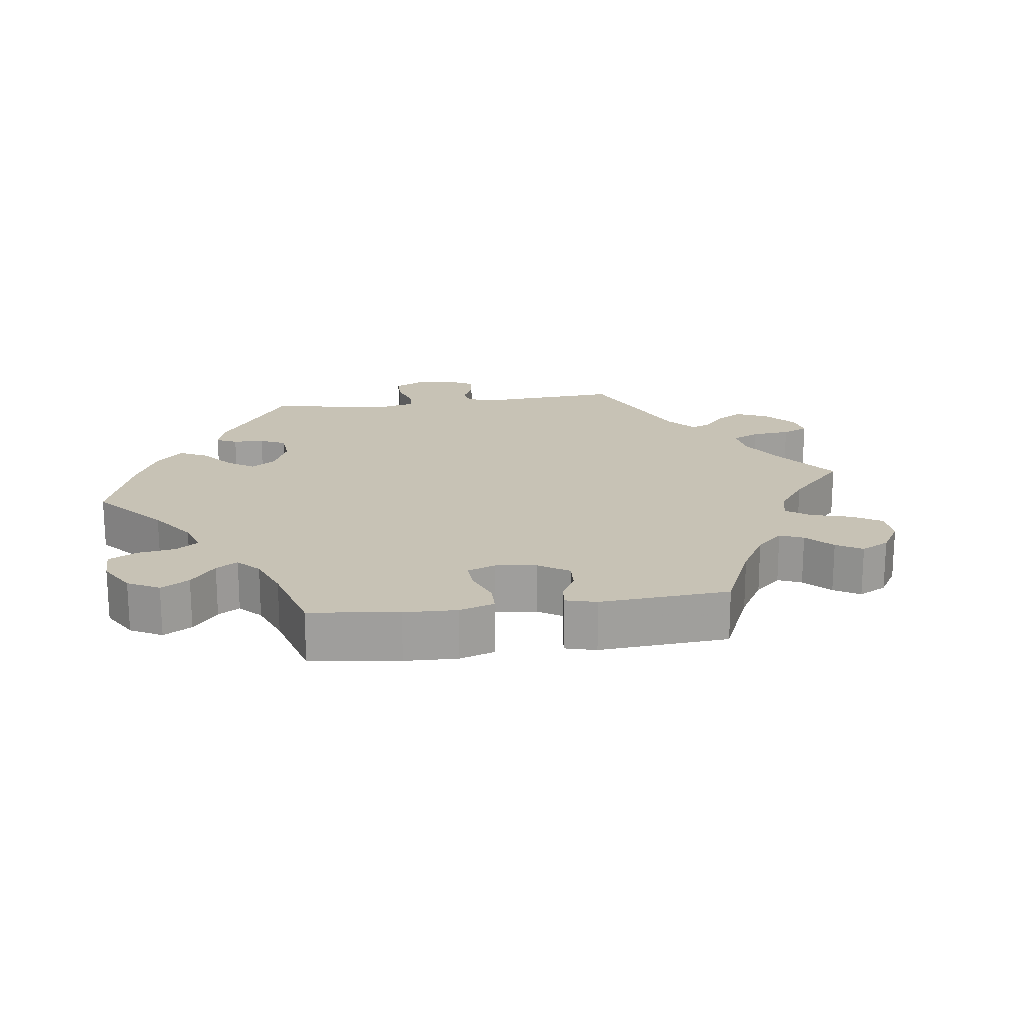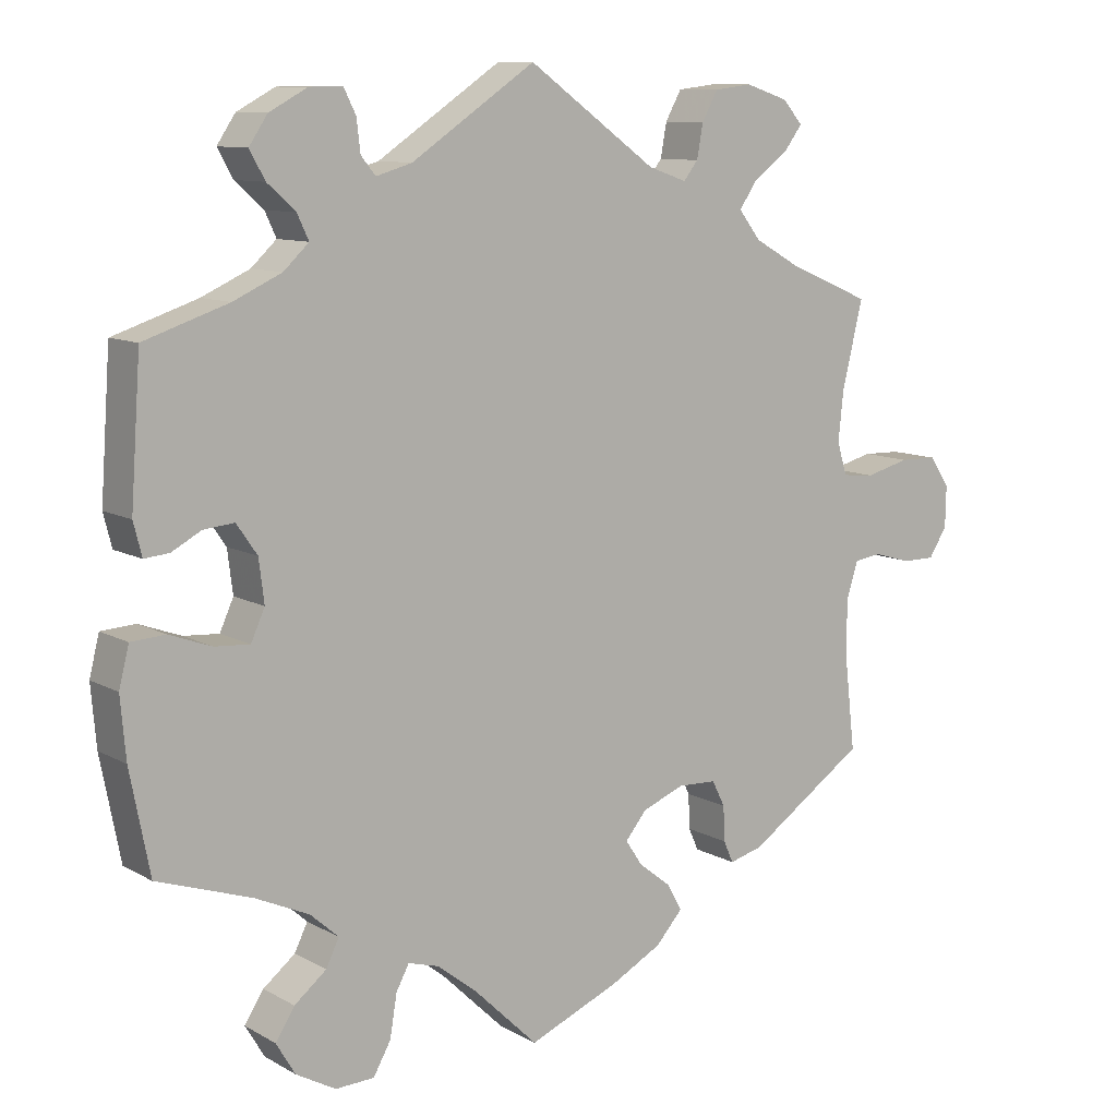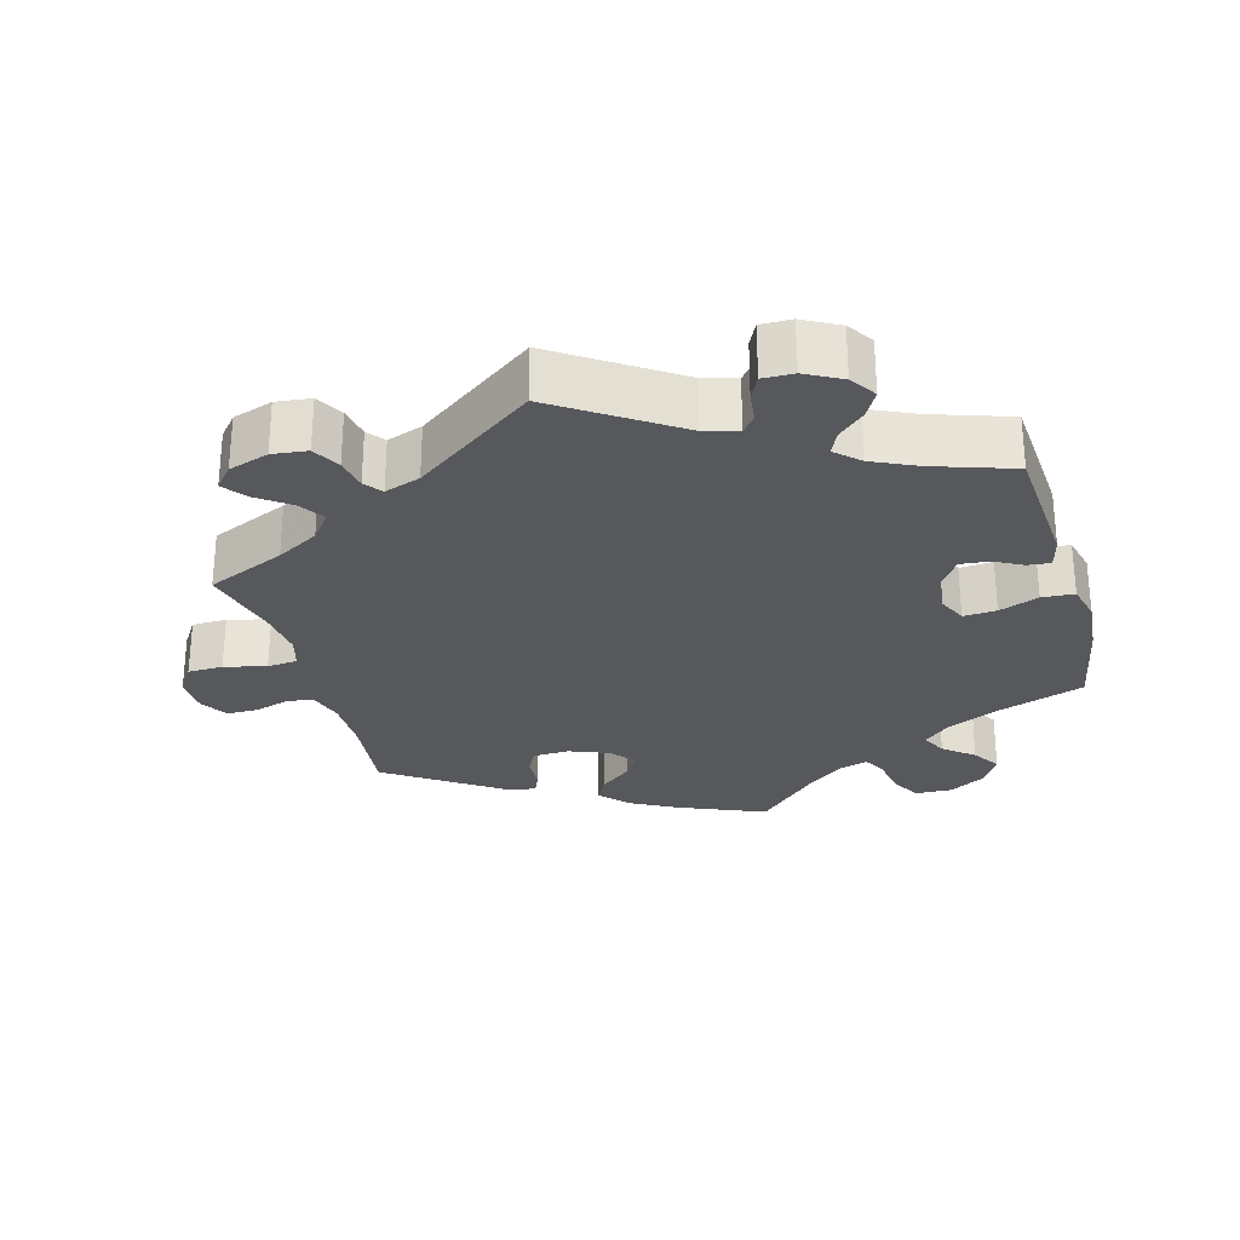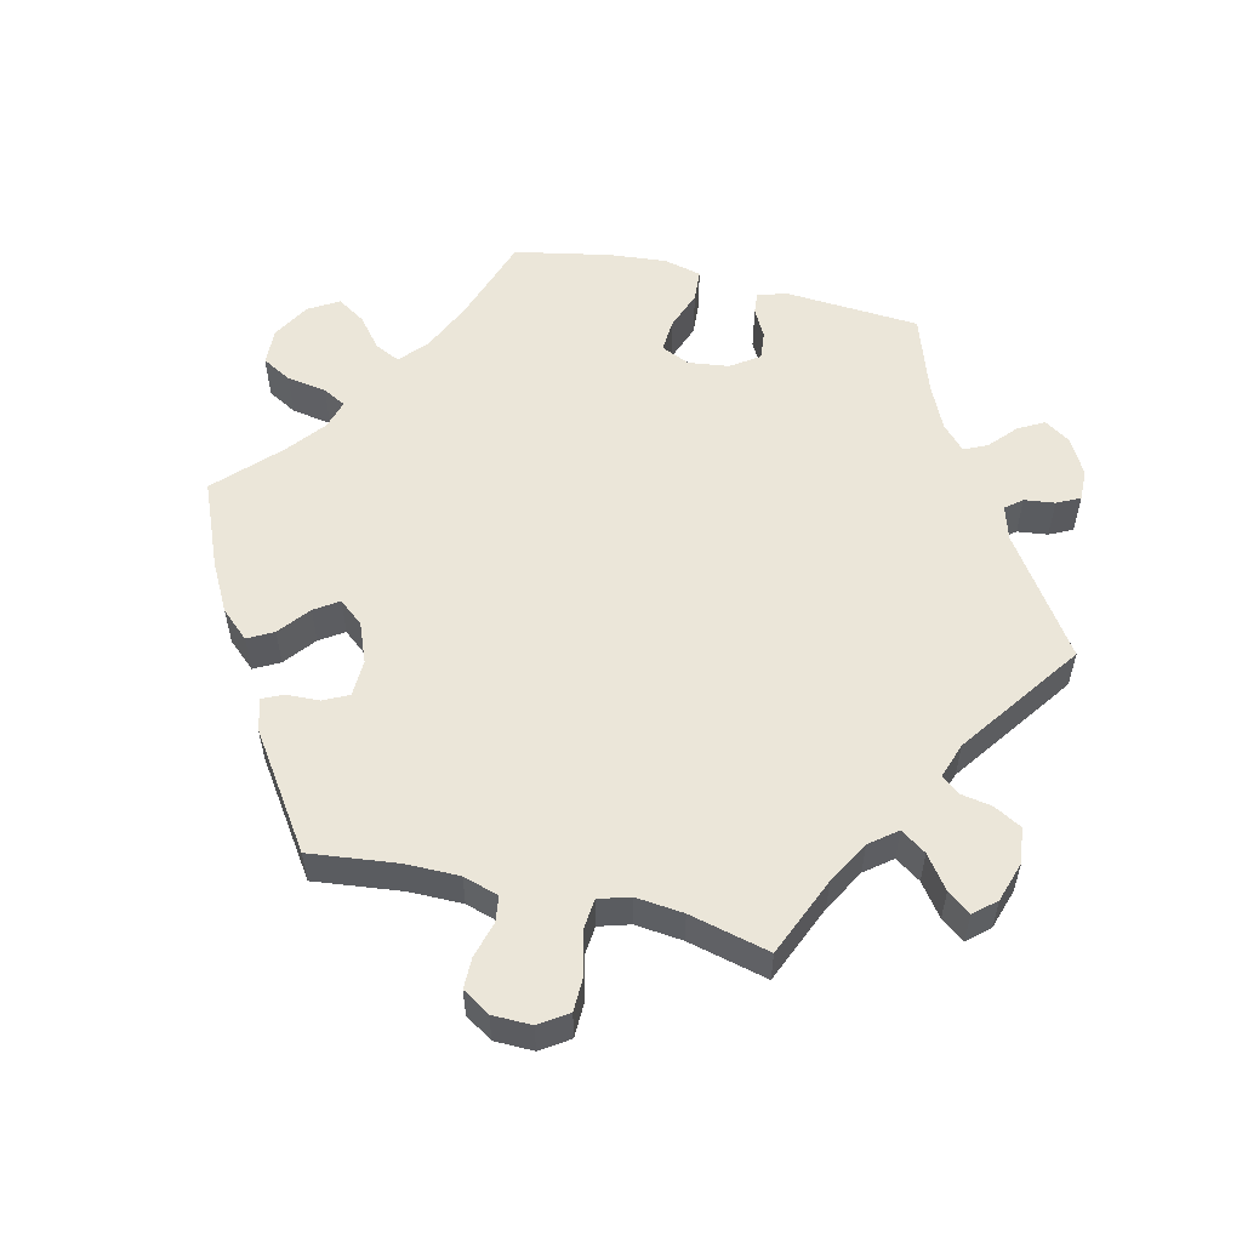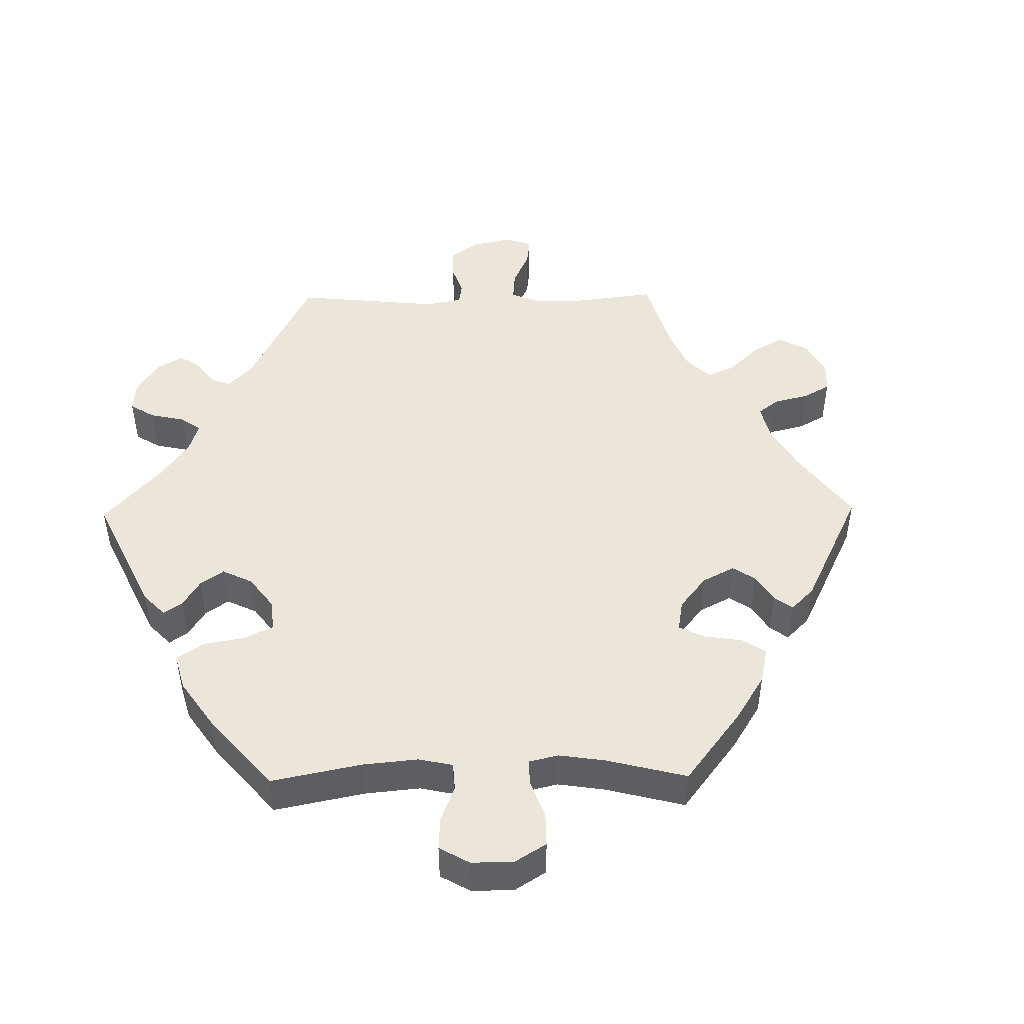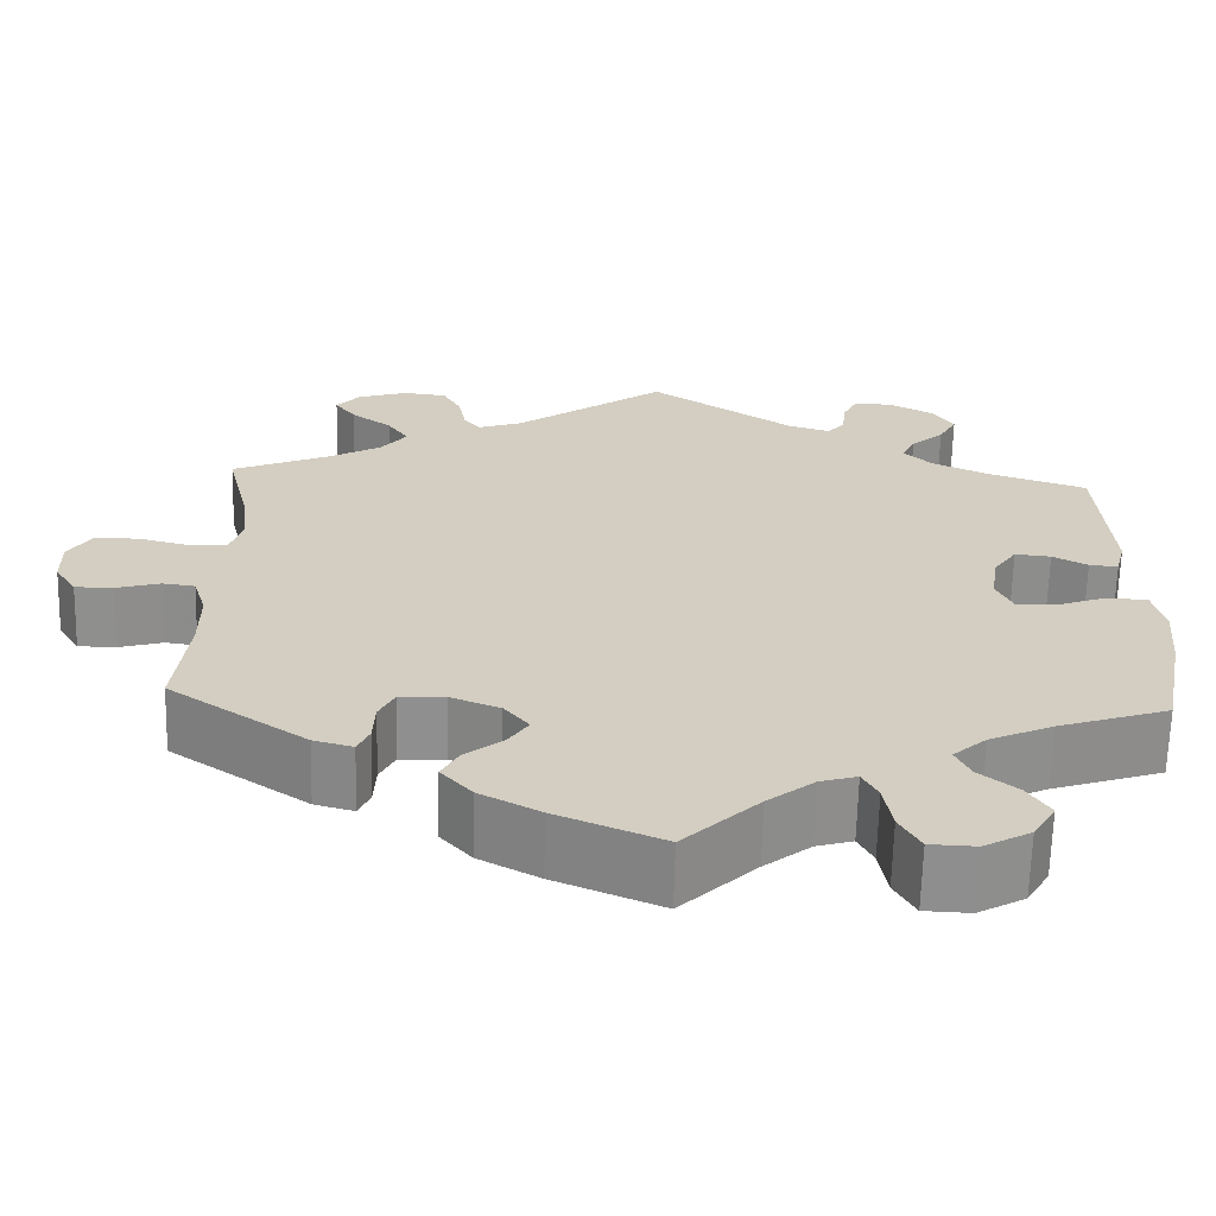
<metadata>
{"format":"obj","ext":"obj","renderer":"f3d","projection":"perspective","resolution":1024,"background":"white","views":[{"elev":19.0,"azim":-157.7,"up":"+Y"},{"elev":10.0,"azim":144.3,"up":"+Z"},{"elev":-28.0,"azim":15.8,"up":"+Y"},{"elev":55.4,"azim":-76.6,"up":"+Y"},{"elev":47.5,"azim":149.2,"up":"+Y"},{"elev":-65.2,"azim":-1.4,"up":"+Z"}]}
</metadata>
<code>
v 0.513 0.07 0.105
v 0.502 0.07 0.062
v 0.47 0.07 0.065
v 0.431 0.07 0.086
v 0.391 0.07 0.09
v 0.364 0.07 0.051
v 0.357 0.07 -0.005
v 0.375 0.07 -0.045
v 0.421 0.07 -0.042
v 0.476 0.07 -0.022
v 0.521 0.07 -0.025
v 0.534 0.07 -0.077
v 0.527 0.07 -0.156
v 0.501 0.07 -0.289
v 0.378 0.07 -0.33
v 0.307 0.07 -0.362
v 0.27 0.07 -0.395
v 0.287 0.07 -0.43
v 0.329 0.07 -0.464
v 0.354 0.07 -0.503
v 0.329 0.07 -0.545
v 0.277 0.07 -0.574
v 0.226 0.07 -0.572
v 0.203 0.07 -0.531
v 0.194 0.07 -0.476
v 0.177 0.07 -0.444
v 0.136 0.07 -0.456
v 0.084 0.07 -0.497
v 0 0.07 -0.578
v -0.119 0.07 -0.528
v -0.186 0.07 -0.492
v -0.221 0.07 -0.453
v -0.202 0.07 -0.418
v -0.159 0.07 -0.384
v -0.137 0.07 -0.351
v -0.165 0.07 -0.317
v -0.22 0.07 -0.295
v -0.271 0.07 -0.297
v -0.288 0.07 -0.331
v -0.29 0.07 -0.377
v -0.303 0.07 -0.406
v -0.347 0.07 -0.394
v -0.501 0.07 -0.289
v -0.487 0.07 -0.167
v -0.487 0.07 -0.093
v -0.502 0.07 -0.044
v -0.538 0.07 -0.039
v -0.587 0.07 -0.053
v -0.63 0.07 -0.053
v -0.654 0.07 -0.015
v -0.655 0.07 0.039
v -0.629 0.07 0.078
v -0.58 0.07 0.079
v -0.522 0.07 0.064
v -0.48 0.07 0.068
v -0.467 0.07 0.111
v -0.474 0.07 0.177
v -0.501 0.07 0.288
v -0.392 0.07 0.334
v -0.333 0.07 0.367
v -0.304 0.07 0.404
v -0.328 0.07 0.439
v -0.373 0.07 0.472
v -0.397 0.07 0.504
v -0.371 0.07 0.534
v -0.315 0.07 0.552
v -0.266 0.07 0.546
v -0.245 0.07 0.508
v -0.237 0.07 0.464
v -0.218 0.07 0.44
v -0.168 0.07 0.457
v 0 0.07 0.577
v 0.162 0.07 0.468
v 0.209 0.07 0.454
v 0.228 0.07 0.477
v 0.233 0.07 0.519
v 0.249 0.07 0.551
v 0.292 0.07 0.55
v 0.342 0.07 0.523
v 0.366 0.07 0.487
v 0.346 0.07 0.451
v 0.309 0.07 0.418
v 0.294 0.07 0.386
v 0.327 0.07 0.355
v 0.39 0.07 0.326
v 0.5 0.07 0.289
v 0.513 0 0.105
v 0.502 0 0.062
v 0.47 0 0.065
v 0.431 0 0.086
v 0.391 0 0.09
v 0.364 0 0.051
v 0.357 0 -0.005
v 0.375 0 -0.045
v 0.421 0 -0.042
v 0.476 0 -0.022
v 0.521 0 -0.025
v 0.534 0 -0.077
v 0.527 0 -0.156
v 0.501 0 -0.289
v 0.378 0 -0.33
v 0.307 0 -0.362
v 0.27 0 -0.395
v 0.287 0 -0.43
v 0.329 0 -0.464
v 0.354 0 -0.503
v 0.329 0 -0.545
v 0.277 0 -0.574
v 0.226 0 -0.572
v 0.203 0 -0.531
v 0.194 0 -0.476
v 0.177 0 -0.444
v 0.136 0 -0.456
v 0.084 0 -0.497
v 0 0 -0.578
v -0.119 0 -0.528
v -0.186 0 -0.492
v -0.221 0 -0.453
v -0.202 0 -0.418
v -0.159 0 -0.384
v -0.137 0 -0.351
v -0.165 0 -0.317
v -0.22 0 -0.295
v -0.271 0 -0.297
v -0.288 0 -0.331
v -0.29 0 -0.377
v -0.303 0 -0.406
v -0.347 0 -0.394
v -0.501 0 -0.289
v -0.487 0 -0.167
v -0.487 0 -0.093
v -0.502 0 -0.044
v -0.538 0 -0.039
v -0.587 0 -0.053
v -0.63 0 -0.053
v -0.654 0 -0.015
v -0.655 0 0.039
v -0.629 0 0.078
v -0.58 0 0.079
v -0.522 0 0.064
v -0.48 0 0.068
v -0.467 0 0.111
v -0.474 0 0.177
v -0.501 0 0.288
v -0.392 0 0.334
v -0.333 0 0.367
v -0.304 0 0.404
v -0.328 0 0.439
v -0.373 0 0.472
v -0.397 0 0.504
v -0.371 0 0.534
v -0.315 0 0.552
v -0.266 0 0.546
v -0.245 0 0.508
v -0.237 0 0.464
v -0.218 0 0.44
v -0.168 0 0.457
v 0 0 0.577
v 0.162 0 0.468
v 0.209 0 0.454
v 0.228 0 0.477
v 0.233 0 0.519
v 0.249 0 0.551
v 0.292 0 0.55
v 0.342 0 0.523
v 0.366 0 0.487
v 0.346 0 0.451
v 0.309 0 0.418
v 0.294 0 0.386
v 0.327 0 0.355
v 0.39 0 0.326
v 0.5 0 0.289
f 85 86 1 2
f 84 85 2 3
f 83 84 3 4
f 79 80 81 82
f 79 82 83
f 78 79 83
f 75 76 77 78
f 74 75 78 83
f 73 74 83 4
f 71 72 73 4
f 66 67 68 69
f 66 69 70
f 65 66 70
f 62 63 64 65
f 61 62 65 70
f 60 61 70 71
f 57 58 59
f 56 57 59 60
f 55 56 60 71
f 51 52 53 54
f 51 54 55
f 50 51 55
f 47 48 49 50
f 46 47 50 55
f 45 46 55 71
f 41 42 43 44
f 39 40 41 44
f 38 39 44 45
f 37 38 45 71
f 31 32 33 34
f 31 34 35
f 28 29 30 31
f 27 28 31 35
f 26 27 35 36
f 22 23 24 25
f 22 25 26
f 21 22 26
f 18 19 20 21
f 17 18 21 26
f 16 17 26 36
f 12 13 14 15
f 9 10 11 12
f 8 9 12 15
f 7 8 15 16
f 71 4 5
f 71 5 6
f 16 36 37 71
f 6 7 16 71
f 88 87 172 171
f 89 88 171 170
f 90 89 170 169
f 168 167 166 165
f 169 168 165
f 169 165 164
f 164 163 162 161
f 169 164 161 160
f 90 169 160 159
f 90 159 158 157
f 155 154 153 152
f 156 155 152
f 156 152 151
f 151 150 149 148
f 156 151 148 147
f 157 156 147 146
f 145 144 143
f 146 145 143 142
f 157 146 142 141
f 140 139 138 137
f 141 140 137
f 141 137 136
f 136 135 134 133
f 141 136 133 132
f 157 141 132 131
f 130 129 128 127
f 130 127 126 125
f 131 130 125 124
f 157 131 124 123
f 120 119 118 117
f 121 120 117
f 117 116 115 114
f 121 117 114 113
f 122 121 113 112
f 111 110 109 108
f 112 111 108
f 112 108 107
f 107 106 105 104
f 112 107 104 103
f 122 112 103 102
f 101 100 99 98
f 98 97 96 95
f 101 98 95 94
f 102 101 94 93
f 91 90 157
f 92 91 157
f 157 123 122 102
f 157 102 93 92
f 1 87 88 2
f 2 88 89 3
f 3 89 90 4
f 4 90 91 5
f 5 91 92 6
f 6 92 93 7
f 7 93 94 8
f 8 94 95 9
f 9 95 96 10
f 10 96 97 11
f 11 97 98 12
f 12 98 99 13
f 13 99 100 14
f 14 100 101 15
f 15 101 102 16
f 16 102 103 17
f 17 103 104 18
f 18 104 105 19
f 19 105 106 20
f 20 106 107 21
f 21 107 108 22
f 22 108 109 23
f 23 109 110 24
f 24 110 111 25
f 25 111 112 26
f 26 112 113 27
f 27 113 114 28
f 28 114 115 29
f 29 115 116 30
f 30 116 117 31
f 31 117 118 32
f 32 118 119 33
f 33 119 120 34
f 34 120 121 35
f 35 121 122 36
f 36 122 123 37
f 37 123 124 38
f 38 124 125 39
f 39 125 126 40
f 40 126 127 41
f 41 127 128 42
f 42 128 129 43
f 43 129 130 44
f 44 130 131 45
f 45 131 132 46
f 46 132 133 47
f 47 133 134 48
f 48 134 135 49
f 49 135 136 50
f 50 136 137 51
f 51 137 138 52
f 52 138 139 53
f 53 139 140 54
f 54 140 141 55
f 55 141 142 56
f 56 142 143 57
f 57 143 144 58
f 58 144 145 59
f 59 145 146 60
f 60 146 147 61
f 61 147 148 62
f 62 148 149 63
f 63 149 150 64
f 64 150 151 65
f 65 151 152 66
f 66 152 153 67
f 67 153 154 68
f 68 154 155 69
f 69 155 156 70
f 70 156 157 71
f 71 157 158 72
f 72 158 159 73
f 73 159 160 74
f 74 160 161 75
f 75 161 162 76
f 76 162 163 77
f 77 163 164 78
f 78 164 165 79
f 79 165 166 80
f 80 166 167 81
f 81 167 168 82
f 82 168 169 83
f 83 169 170 84
f 84 170 171 85
f 85 171 172 86
f 86 172 87 1

</code>
